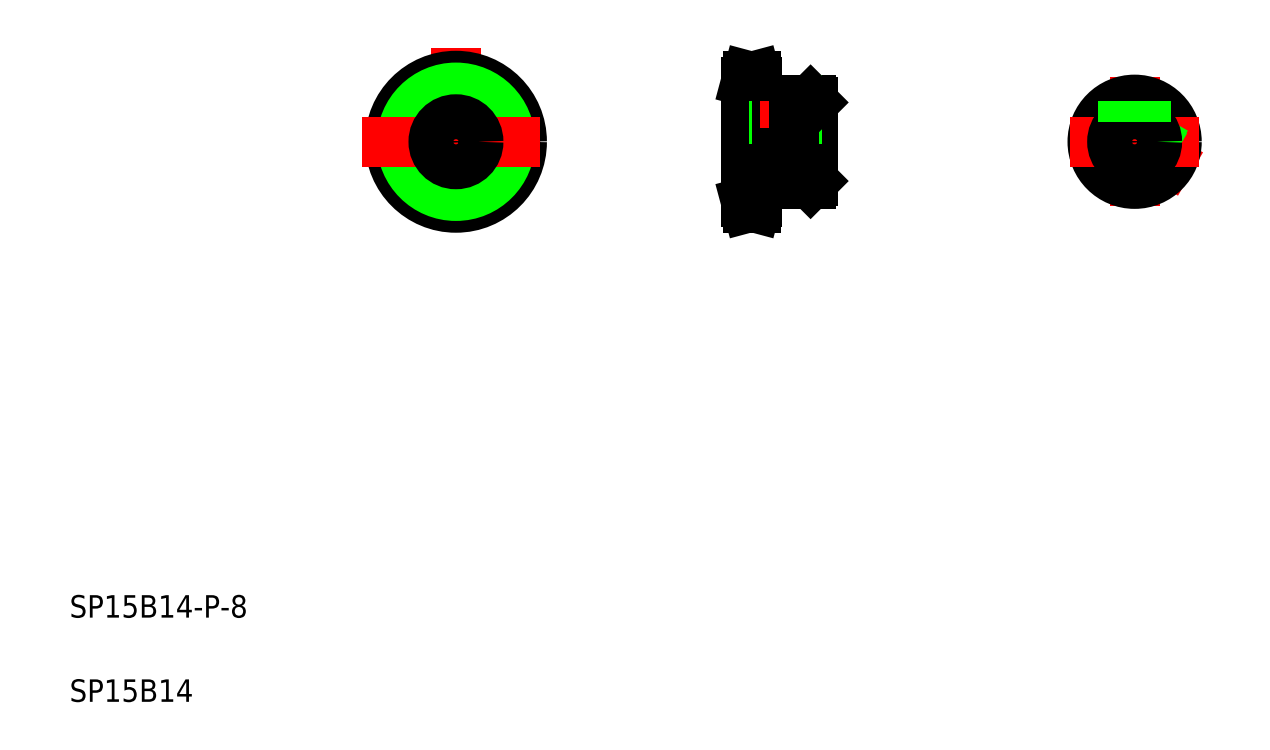
<metadata>
{"format":"dxf","ext":"dxf","renderer":"ezdxf+matplotlib","layout":"modelspace","background":"white","min_lineweight":24,"dpi":150}
</metadata>
<code>
0
SECTION
2
ENTITIES
0
LINE
8
CENTER
10
78.83
20
126.5
30
0
11
78.83
21
93.02
31
0
0
CIRCLE
8
CENTER
10
78.83
20
109.8
30
0
40
10.7
0
CIRCLE
8
0
10
78.83
20
109.8
30
0
40
7.5
0
CIRCLE
8
0
10
78.83
20
109.8
30
0
40
11.75
0
CIRCLE
8
0
10
78.83
20
109.8
30
0
40
9.65
0
LINE
8
0
10
130.5
20
120.5
30
0
11
130.5
21
99.07
31
0
0
LINE
8
0
10
142.5
20
116.8
30
0
11
142.5
21
102.8
31
0
0
TEXT
8
0
10
10
20
25
30
0
40
4
1
SP15B14-P-8
0
TEXT
8
0
10
10
20
10
30
0
40
4
1
SP15B14
0
LINE
8
0
10
132.5
20
102.3
30
0
11
142
21
102.3
31
0
0
LINE
8
CENTER
10
129
20
99.07
30
0
11
134
21
99.07
31
0
0
LINE
8
0
10
130.5
20
100.1
30
0
11
132.5
21
100.1
31
0
0
LINE
8
0
10
130.8
20
98.02
30
0
11
132.2
21
98.02
31
0
0
LINE
8
0
10
130.8
20
98.02
30
0
11
130.5
21
99.07
31
0
0
LINE
8
0
10
132.5
20
102.3
30
0
11
132.5
21
99.07
31
0
0
LINE
8
0
10
132.2
20
98.02
30
0
11
132.5
21
99.07
31
0
0
LINE
8
0
10
142.5
20
102.8
30
0
11
142
21
102.3
31
0
0
LINE
8
CENTER
10
62.08
20
109.8
30
0
11
95.58
21
109.8
31
0
0
CIRCLE
8
0
10
78.83
20
109.8
30
0
40
4
0
LINE
8
0
10
130.8
20
121.5
30
0
11
130.5
21
120.5
31
0
0
LINE
8
0
10
132.2
20
121.5
30
0
11
132.5
21
120.5
31
0
0
LINE
8
CENTER
10
127.5
20
109.8
30
0
11
145.5
21
109.8
31
0
0
LINE
8
0
10
130.5
20
105.8
30
0
11
142.5
21
105.8
31
0
0
LINE
8
0
10
130.5
20
113.8
30
0
11
142.5
21
113.8
31
0
0
LINE
8
0
10
132.5
20
117.3
30
0
11
142
21
117.3
31
0
0
LINE
8
CENTER
10
129
20
120.5
30
0
11
134
21
120.5
31
0
0
LINE
8
0
10
130.5
20
119.4
30
0
11
132.5
21
119.4
31
0
0
LINE
8
0
10
132.5
20
120.5
30
0
11
132.5
21
117.3
31
0
0
LINE
8
0
10
135.5
20
117.3
30
0
11
135.5
21
113.8
31
0
0
LINE
8
0
10
136
20
117.3
30
0
11
136
21
113.8
31
0
0
LINE
8
CENTER
10
137.5
20
119.3
30
0
11
137.5
21
112.2
31
0
0
LINE
8
0
10
142.5
20
109.8
30
0
11
142.5
21
109.8
31
0
0
LINE
8
0
10
139.5
20
117.3
30
0
11
139.5
21
113.8
31
0
0
LINE
8
0
10
139
20
117.3
30
0
11
139
21
113.8
31
0
0
LINE
8
0
10
142
20
117.3
30
0
11
142.5
21
116.8
31
0
0
LINE
8
0
10
142.5
20
113.3
30
0
11
142.5
21
113.3
31
0
0
LINE
8
0
10
130.8
20
121.5
30
0
11
132.2
21
121.5
31
0
0
LINE
8
CENTER
10
199.7
20
121.3
30
0
11
199.7
21
98.27
31
0
0
LINE
8
CENTER
10
209.7
20
104
30
0
11
199.7
21
109.8
31
0
0
LINE
8
0
10
205
20
104.4
30
0
11
201.7
21
106.3
31
0
0
LINE
8
0
10
205.3
20
104.8
30
0
11
202.2
21
106.6
31
0
0
CIRCLE
8
0
10
199.7
20
109.8
30
0
40
7.5
0
LINE
8
CENTER
10
188.2
20
109.8
30
0
11
211.2
21
109.8
31
0
0
LINE
8
0
10
207
20
107.9
30
0
11
203.7
21
109.8
31
0
0
LINE
8
0
10
206.8
20
107.4
30
0
11
203.7
21
109.2
31
0
0
CIRCLE
8
0
10
199.7
20
109.8
30
0
40
4
0
LINE
8
0
10
197.7
20
117
30
0
11
197.7
21
113.2
31
0
0
LINE
8
0
10
198.2
20
117.1
30
0
11
198.2
21
113.5
31
0
0
LINE
8
0
10
201.7
20
117
30
0
11
201.7
21
113.2
31
0
0
LINE
8
0
10
201.2
20
117.1
30
0
11
201.2
21
113.5
31
0
0
ENDSEC
0
EOF

</code>
